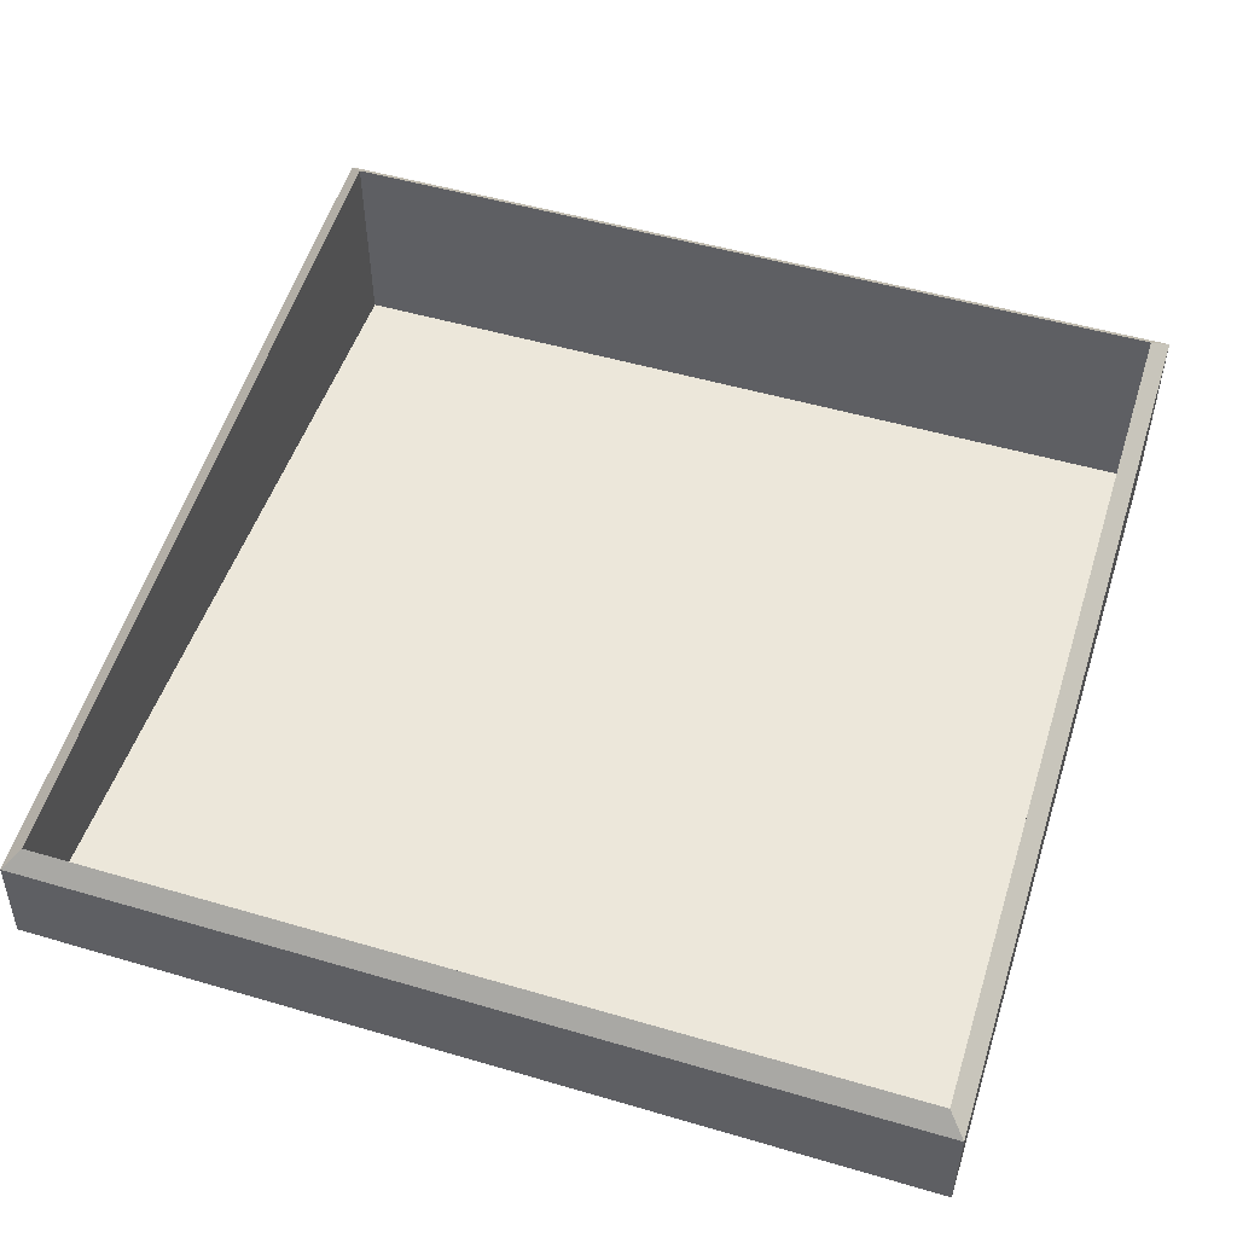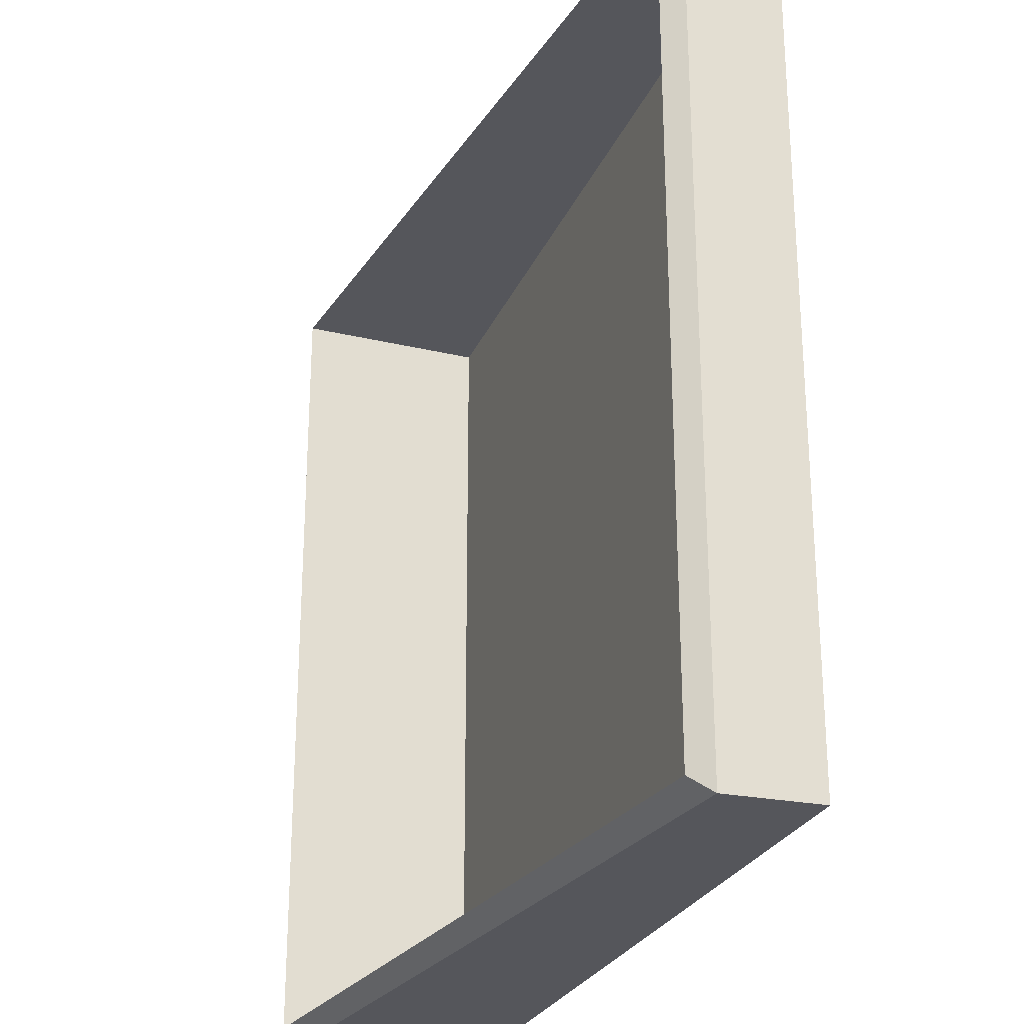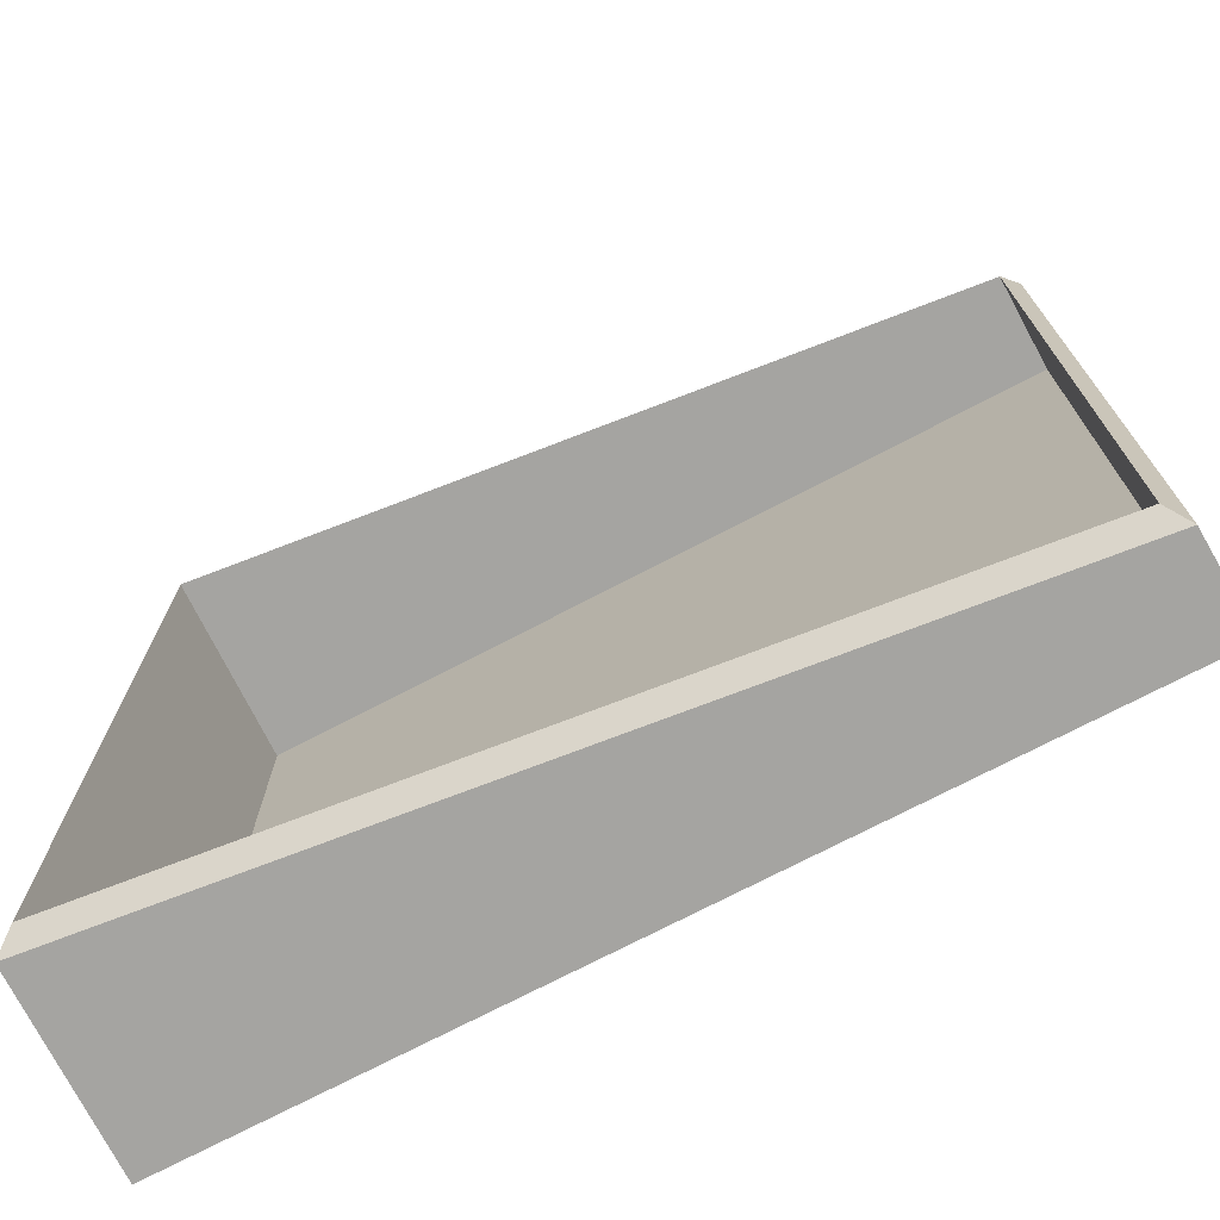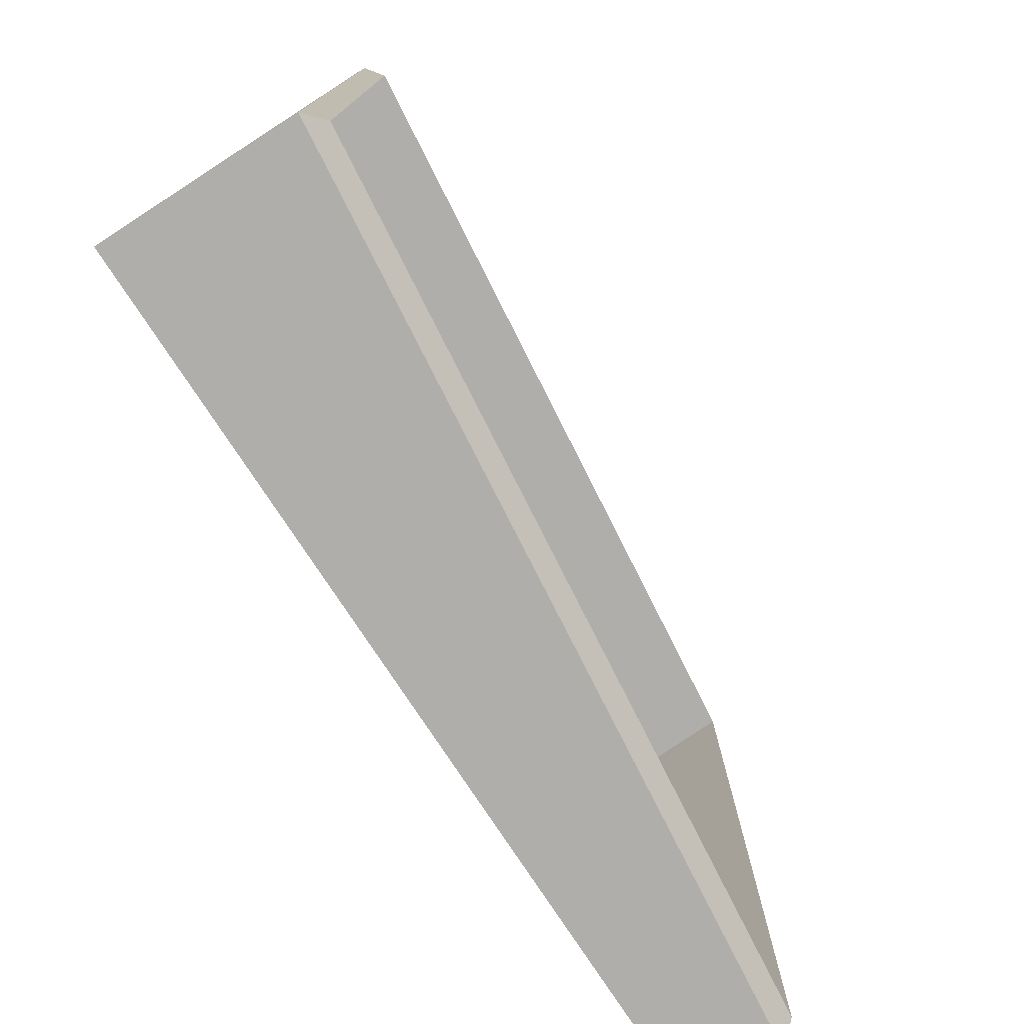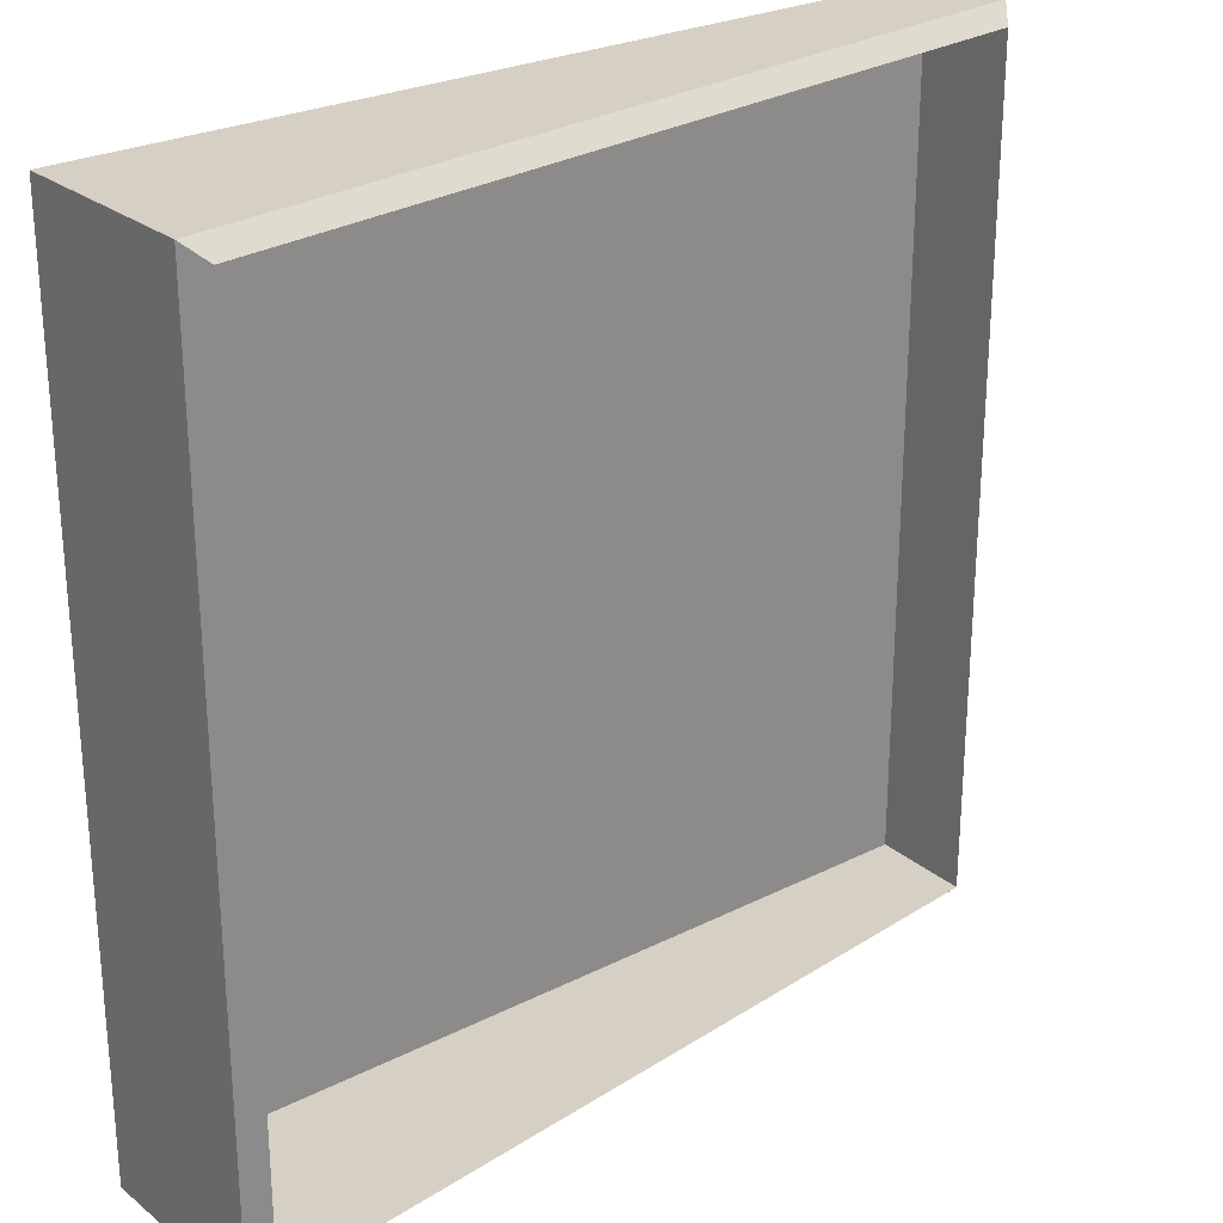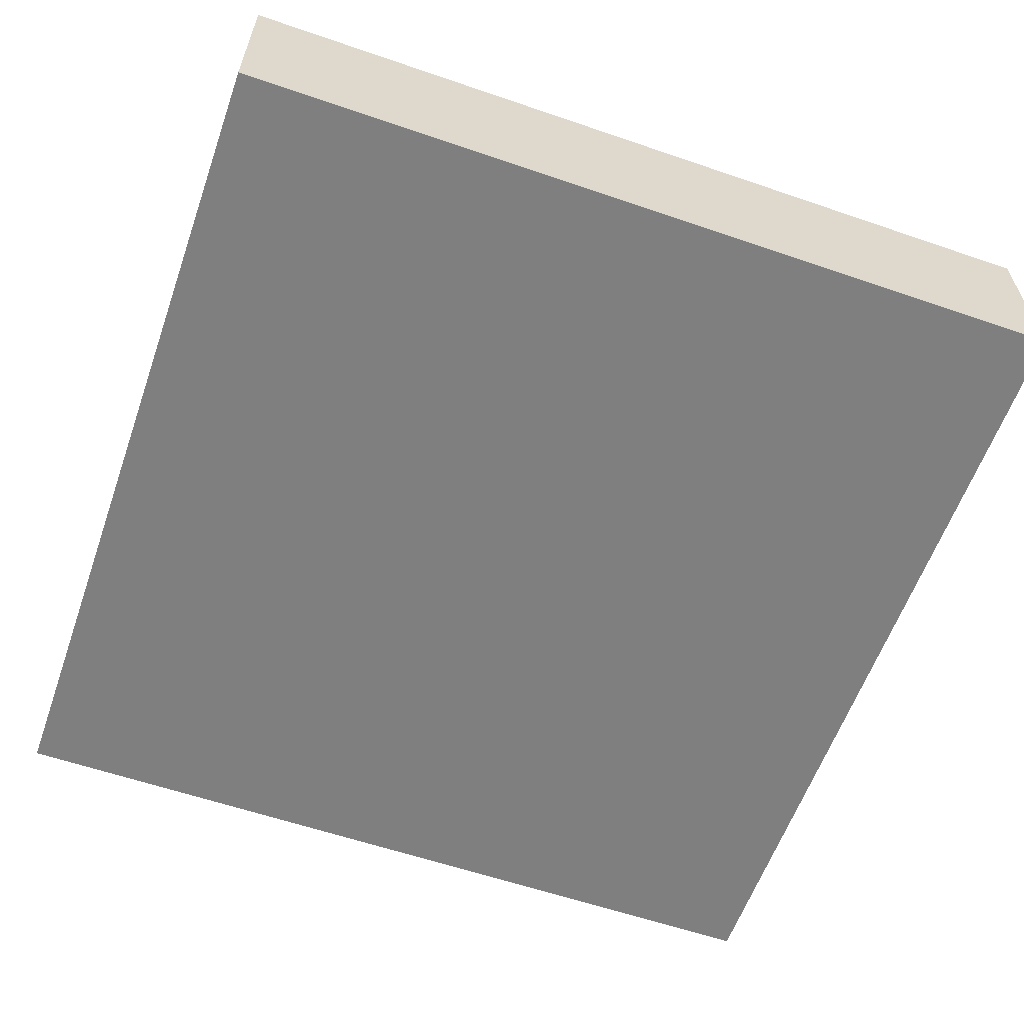
<metadata>
{"format":"obj","ext":"obj","renderer":"f3d","projection":"perspective","resolution":1024,"background":"white","views":[{"elev":50.7,"azim":-72.2,"up":"+Y"},{"elev":-26.3,"azim":-109.5,"up":"+Z"},{"elev":-73.2,"azim":-152.4,"up":"+Z"},{"elev":-77.6,"azim":123.3,"up":"+Z"},{"elev":26.1,"azim":141.4,"up":"+Z"},{"elev":-59.7,"azim":70.6,"up":"+Y"}]}
</metadata>
<code>
o Arena01
g Arch
v 10.07 -0.7648 -0.08952
v 0.06967 -0.7648 -0.08952
v 10.05 1.431 -0.08952
v 0.1131 0.2946 -0.08952
v 0.06967 -0.7648 -10.09
v 0.1131 0.2946 -10.09
v 10.07 -0.7648 -10.09
v 10.05 1.431 -10.09
v 9.87 -0.645 -0.2895
v 0.2697 -0.645 -0.2895
v 9.87 -0.645 -9.89
v 0.2697 -0.645 -9.89
v 0.2891 0.516 -0.2895
v 9.827 1.607 -0.2895
v 9.827 1.607 -9.89
v 0.2891 0.516 -9.89
f 3 4 2 1
f 4 6 5 2
f 6 8 7 5
f 8 3 1 7
f 11 12 10 9
f 1 2 5 7
f 14 13 4 3
f 15 14 3 8
f 13 16 6 4
f 16 15 8 6
f 9 10 13 14
f 11 9 14 15
f 10 12 16 13
f 12 11 15 16

</code>
